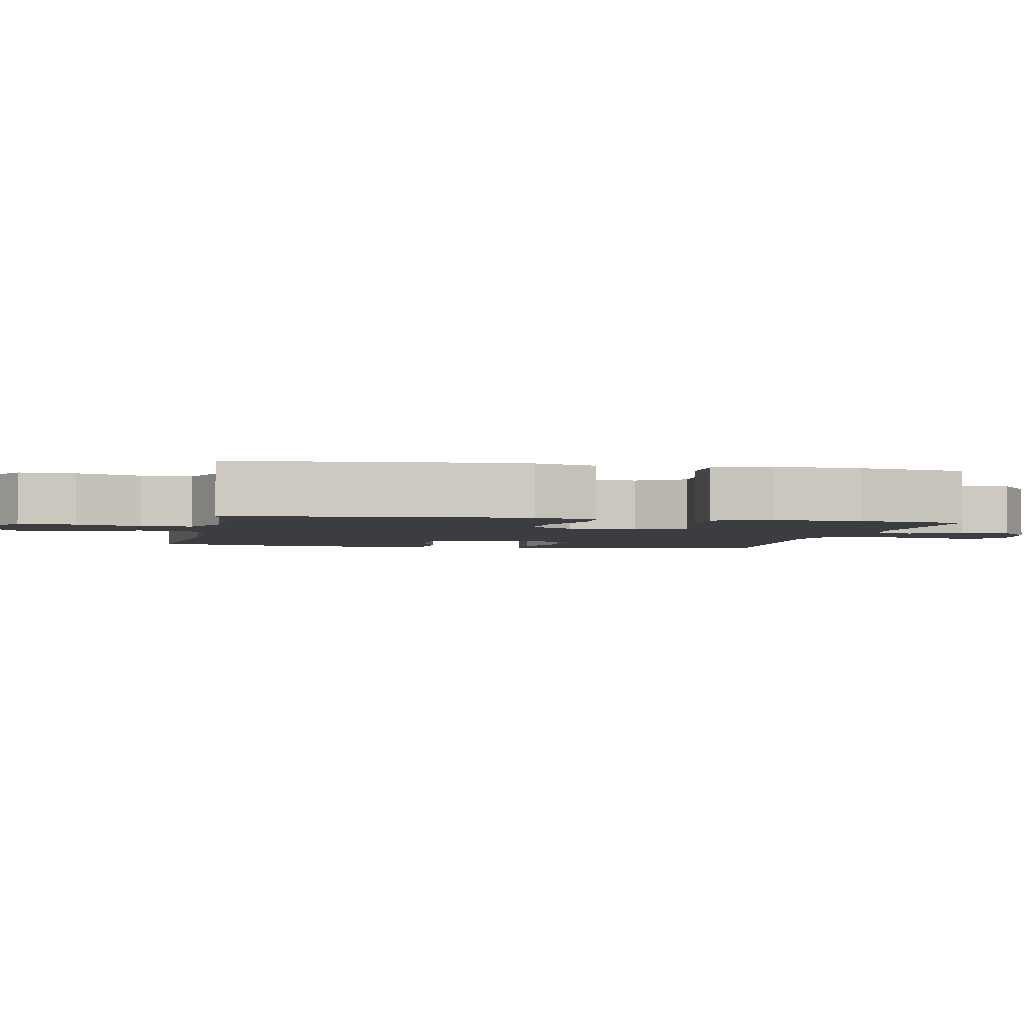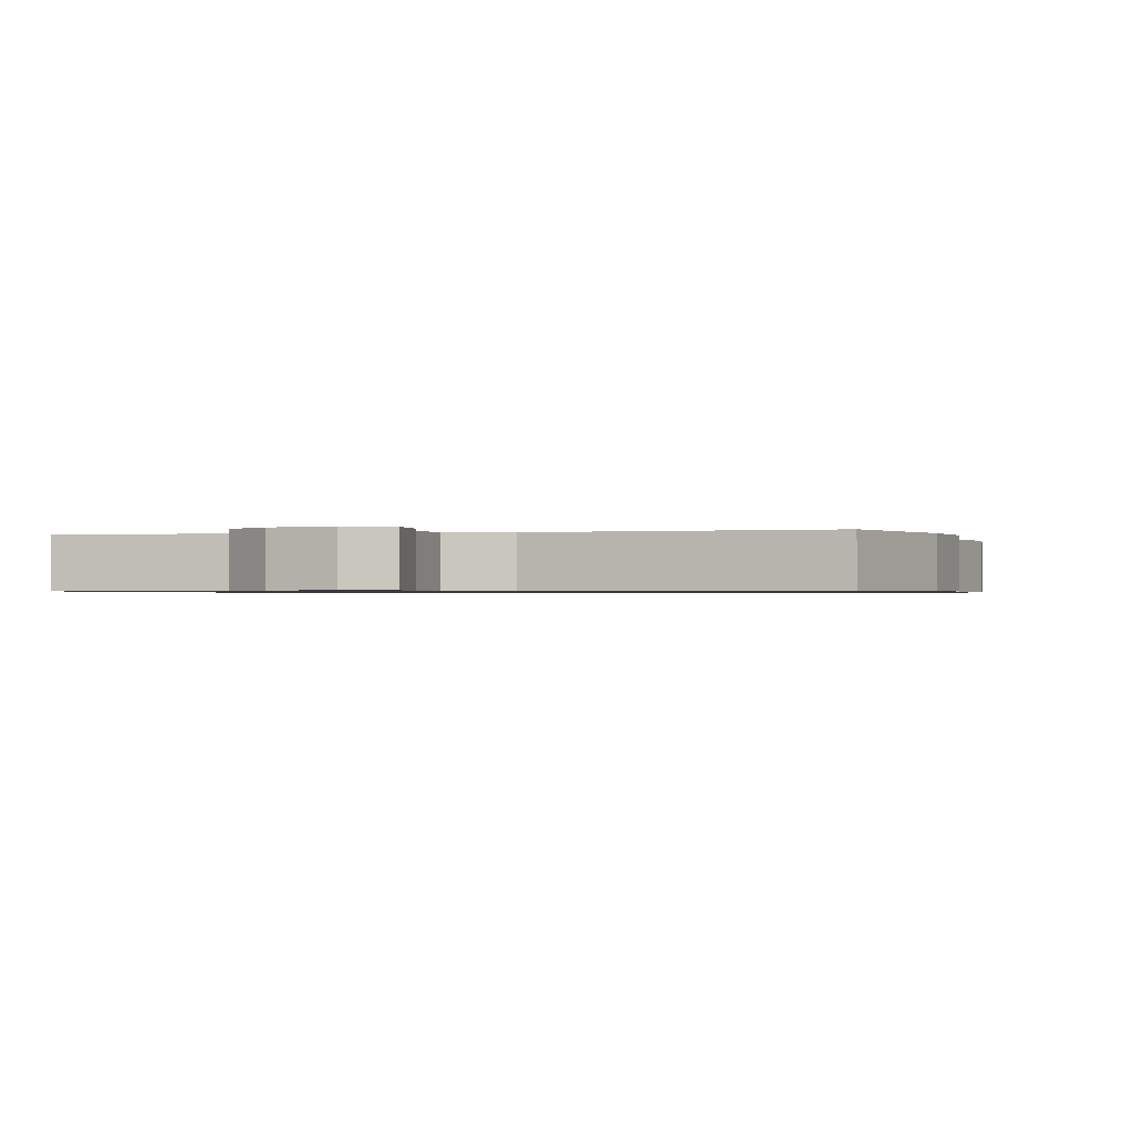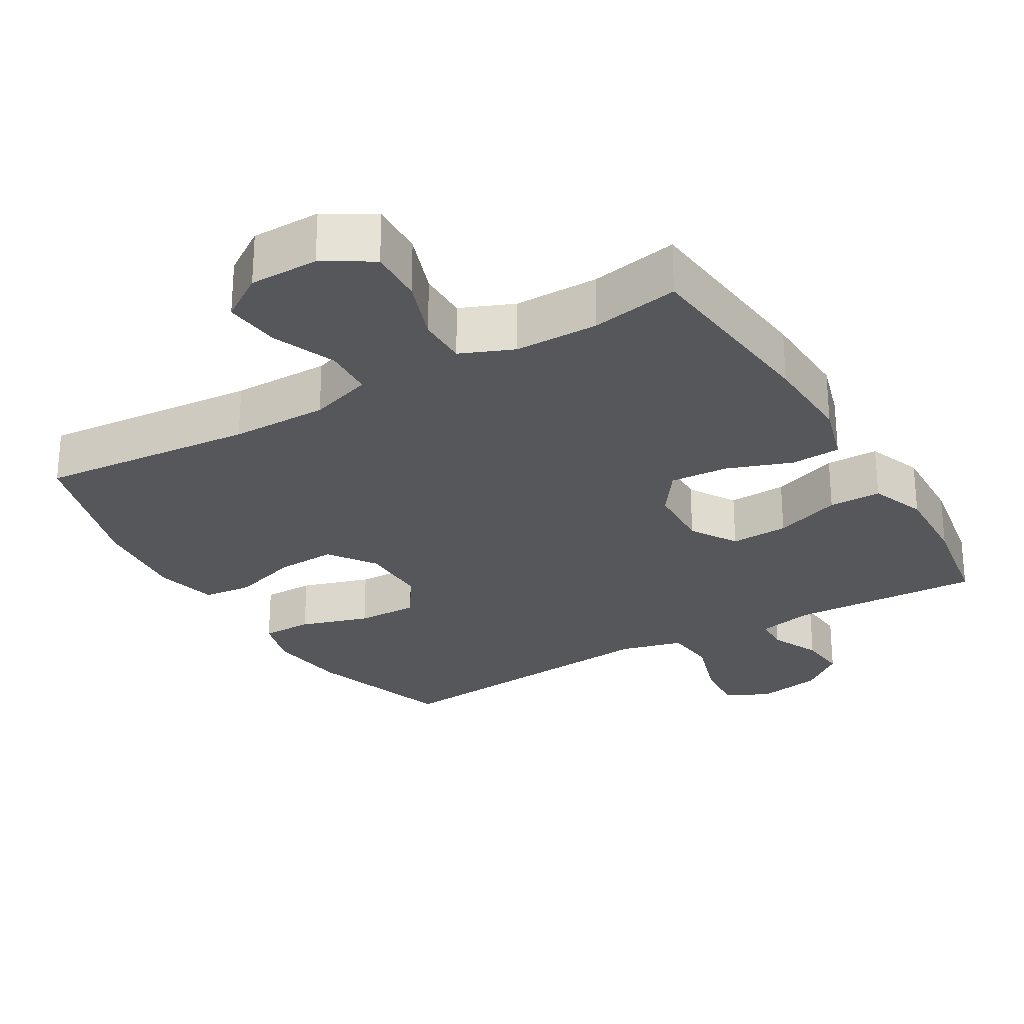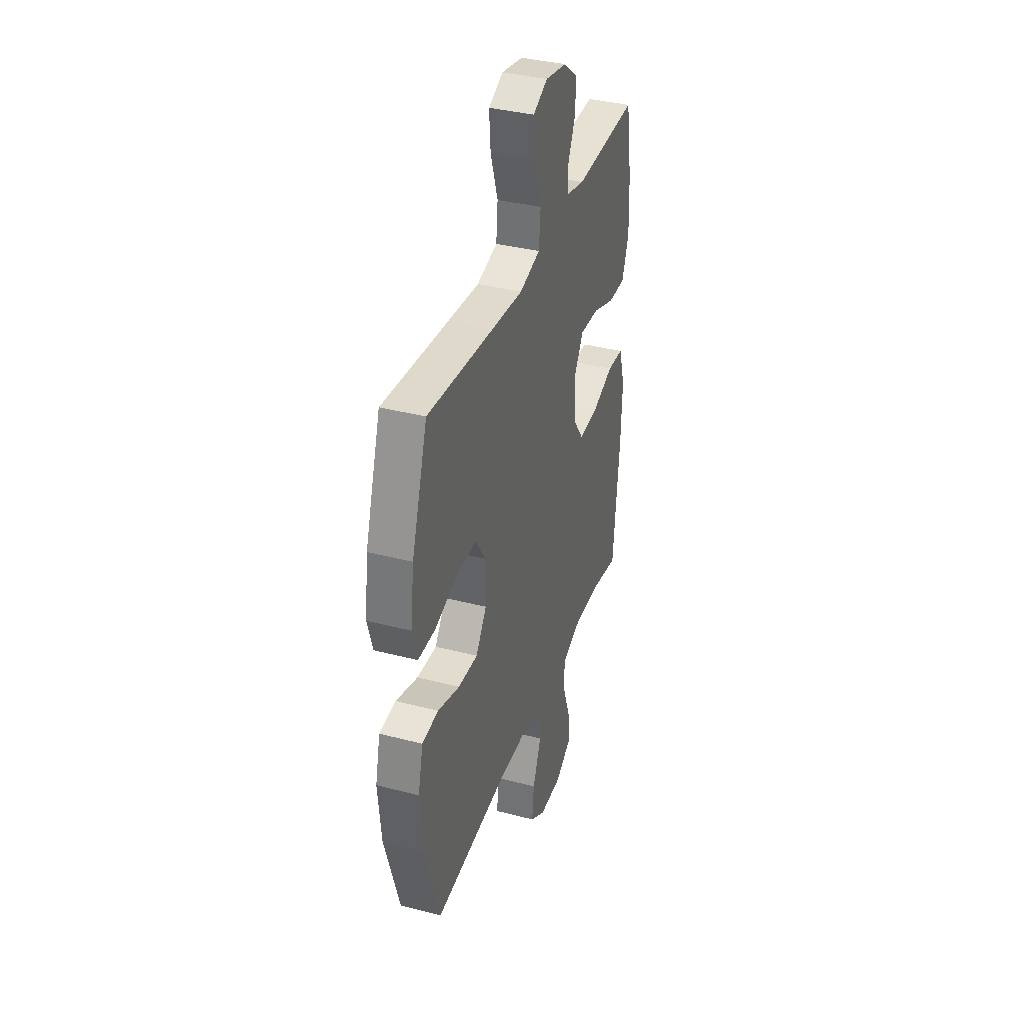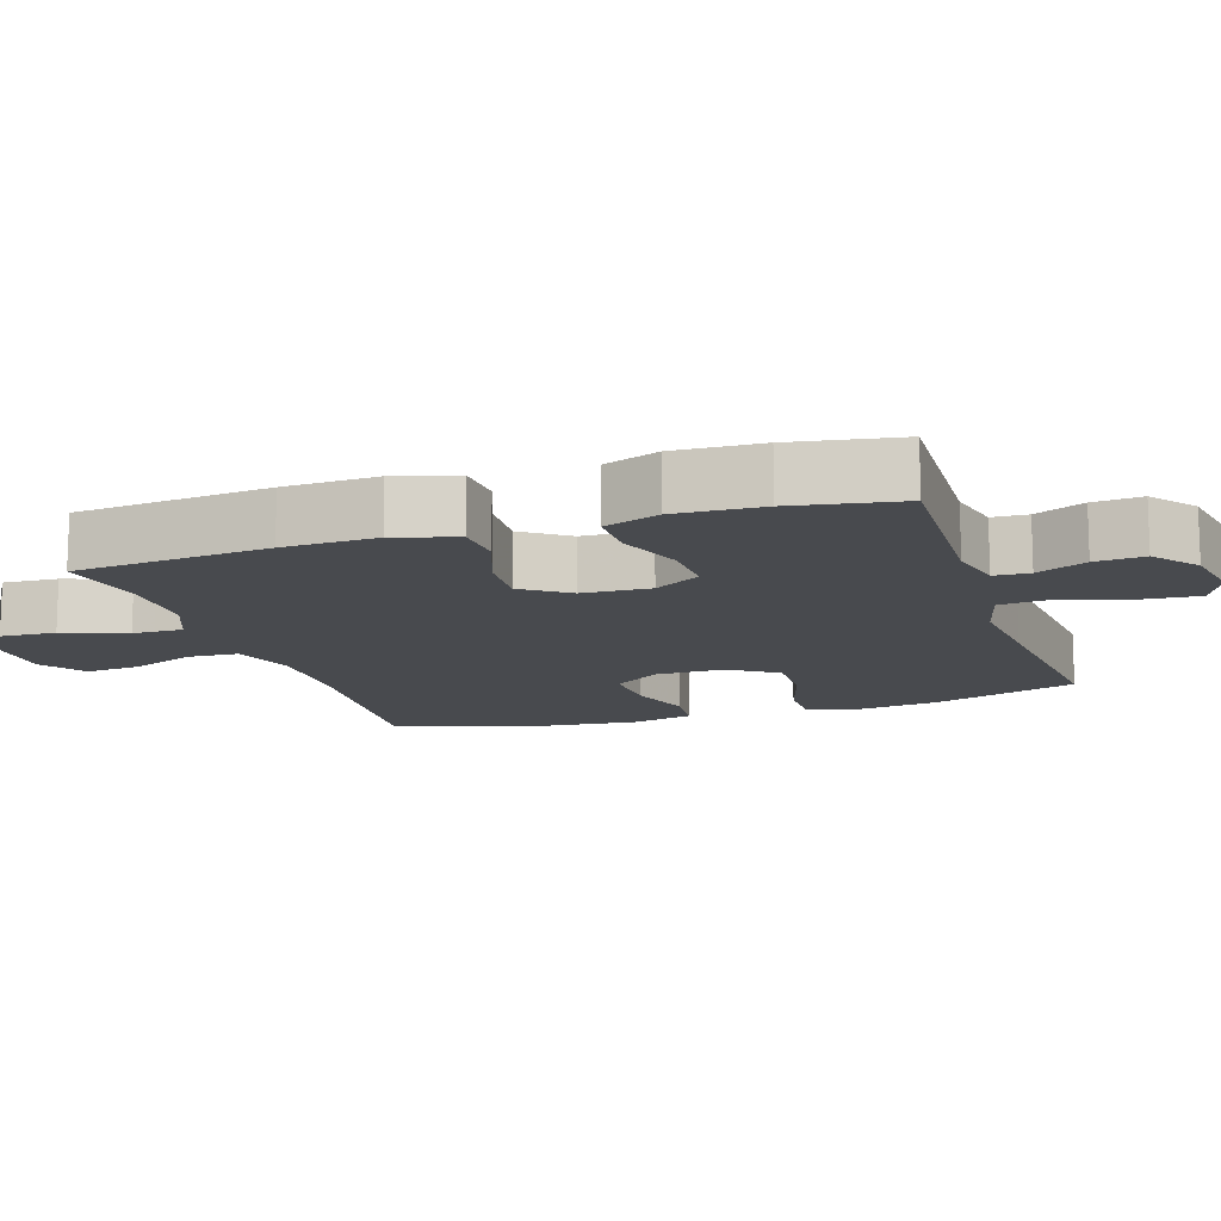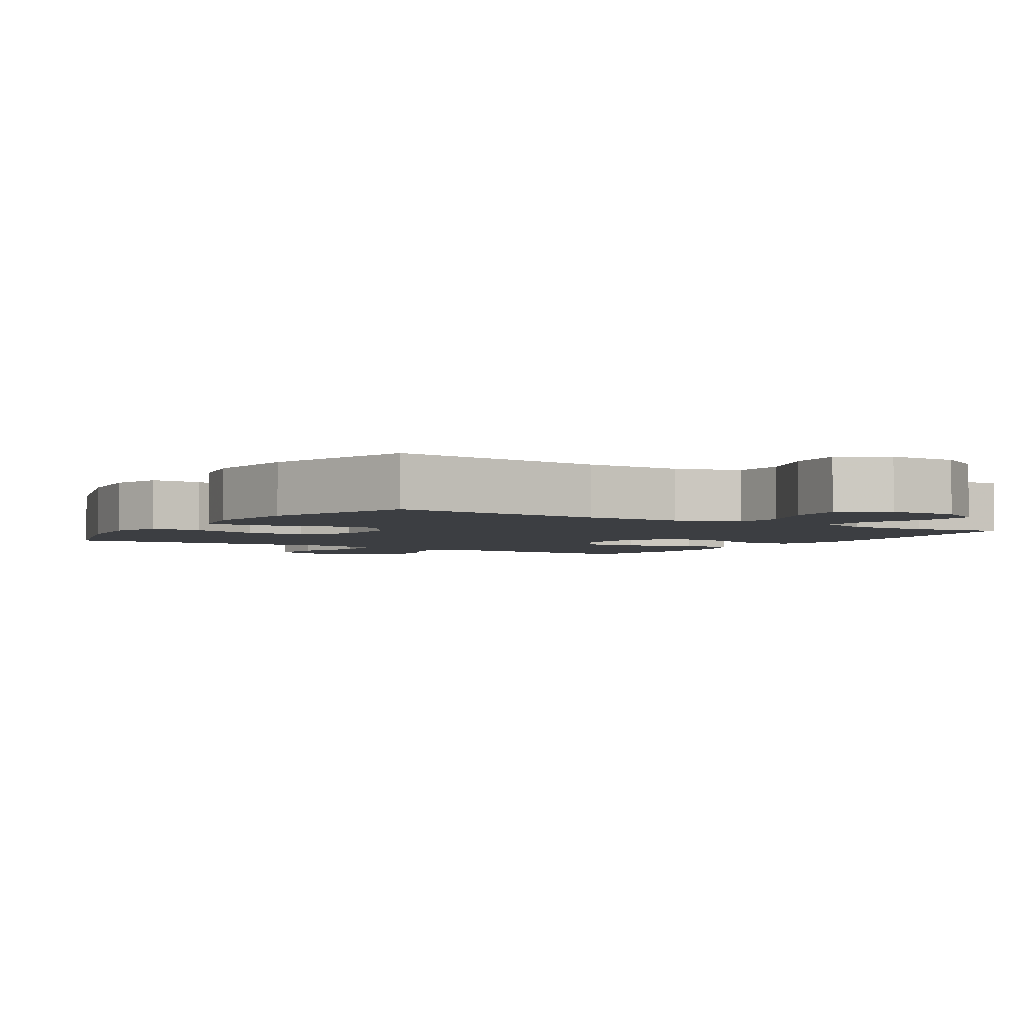
<metadata>
{"format":"obj","ext":"obj","renderer":"f3d","projection":"perspective","resolution":1024,"background":"white","views":[{"elev":-2.8,"azim":-101.3,"up":"+Y"},{"elev":-0.7,"azim":14.5,"up":"+Y"},{"elev":-26.7,"azim":-149.4,"up":"+Y"},{"elev":37.0,"azim":108.6,"up":"+Z"},{"elev":-13.1,"azim":-72.0,"up":"+Y"},{"elev":-3.3,"azim":147.5,"up":"+Y"}]}
</metadata>
<code>
v 0.5 0.07 0.5
v 0.567 0.07 0.295
v 0.582 0.07 0.18
v 0.561 0.07 0.107
v 0.489 0.07 0.107
v 0.392 0.07 0.137
v 0.305 0.07 0.139
v 0.26 0.07 0.071
v 0.261 0.07 -0.026
v 0.307 0.07 -0.092
v 0.391 0.07 -0.088
v 0.485 0.07 -0.058
v 0.555 0.07 -0.065
v 0.576 0.07 -0.154
v 0.563 0.07 -0.289
v 0.5 0.07 -0.5
v 0.195 0.07 -0.474
v 0.058 0.07 -0.474
v -0.031 0.07 -0.503
v -0.035 0.07 -0.574
v 0.001 0.07 -0.664
v 0.009 0.07 -0.743
v -0.055 0.07 -0.786
v -0.152 0.07 -0.787
v -0.22 0.07 -0.746
v -0.216 0.07 -0.668
v -0.184 0.07 -0.579
v -0.183 0.07 -0.508
v -0.258 0.07 -0.477
v -0.376 0.07 -0.477
v -0.5 0.07 -0.5
v -0.527 0.07 -0.226
v -0.532 0.07 -0.094
v -0.506 0.07 -0.007
v -0.436 0.07 -0.003
v -0.344 0.07 -0.036
v -0.262 0.07 -0.041
v -0.216 0.07 0.024
v -0.212 0.07 0.12
v -0.252 0.07 0.186
v -0.334 0.07 0.182
v -0.428 0.07 0.148
v -0.502 0.07 0.148
v -0.531 0.07 0.226
v -0.526 0.07 0.348
v -0.5 0.07 0.5
v -0.23 0.07 0.489
v -0.151 0.07 0.507
v -0.149 0.07 0.557
v -0.181 0.07 0.627
v -0.187 0.07 0.696
v -0.125 0.07 0.745
v -0.034 0.07 0.762
v 0.028 0.07 0.733
v 0.022 0.07 0.655
v -0.009 0.07 0.559
v -0.002 0.07 0.485
v 0.086 0.07 0.462
v 0.219 0.07 0.474
v 0.5 0 0.5
v 0.567 0 0.295
v 0.582 0 0.18
v 0.561 0 0.107
v 0.489 0 0.107
v 0.392 0 0.137
v 0.305 0 0.139
v 0.26 0 0.071
v 0.261 0 -0.026
v 0.307 0 -0.092
v 0.391 0 -0.088
v 0.485 0 -0.058
v 0.555 0 -0.065
v 0.576 0 -0.154
v 0.563 0 -0.289
v 0.5 0 -0.5
v 0.195 0 -0.474
v 0.058 0 -0.474
v -0.031 0 -0.503
v -0.035 0 -0.574
v 0.001 0 -0.664
v 0.009 0 -0.743
v -0.055 0 -0.786
v -0.152 0 -0.787
v -0.22 0 -0.746
v -0.216 0 -0.668
v -0.184 0 -0.579
v -0.183 0 -0.508
v -0.258 0 -0.477
v -0.376 0 -0.477
v -0.5 0 -0.5
v -0.527 0 -0.226
v -0.532 0 -0.094
v -0.506 0 -0.007
v -0.436 0 -0.003
v -0.344 0 -0.036
v -0.262 0 -0.041
v -0.216 0 0.024
v -0.212 0 0.12
v -0.252 0 0.186
v -0.334 0 0.182
v -0.428 0 0.148
v -0.502 0 0.148
v -0.531 0 0.226
v -0.526 0 0.348
v -0.5 0 0.5
v -0.23 0 0.489
v -0.151 0 0.507
v -0.149 0 0.557
v -0.181 0 0.627
v -0.187 0 0.696
v -0.125 0 0.745
v -0.034 0 0.762
v 0.028 0 0.733
v 0.022 0 0.655
v -0.009 0 0.559
v -0.002 0 0.485
v 0.086 0 0.462
v 0.219 0 0.474
f 53 54 55 56
f 53 56 57
f 52 53 57
f 49 50 51 52
f 48 49 52 57
f 47 48 57 58
f 45 46 47 58
f 41 42 43 44
f 40 41 44 45
f 33 34 35 36
f 33 36 37
f 30 31 32 33
f 29 30 33 37
f 28 29 37 38
f 24 25 26 27
f 24 27 28
f 20 21 22 23
f 19 20 23 24
f 14 15 16 17
f 14 17 18
f 11 12 13 14
f 10 11 14 18
f 9 10 18 19
f 3 4 5 6
f 3 6 7
f 59 1 2 3
f 59 3 7
f 40 45 58 59
f 39 40 59 7
f 38 39 7 8
f 19 24 28 38
f 8 9 19 38
f 115 114 113 112
f 116 115 112
f 116 112 111
f 111 110 109 108
f 116 111 108 107
f 117 116 107 106
f 117 106 105 104
f 103 102 101 100
f 104 103 100 99
f 95 94 93 92
f 96 95 92
f 92 91 90 89
f 96 92 89 88
f 97 96 88 87
f 86 85 84 83
f 87 86 83
f 82 81 80 79
f 83 82 79 78
f 76 75 74 73
f 77 76 73
f 73 72 71 70
f 77 73 70 69
f 78 77 69 68
f 65 64 63 62
f 66 65 62
f 62 61 60 118
f 66 62 118
f 118 117 104 99
f 66 118 99 98
f 67 66 98 97
f 97 87 83 78
f 97 78 68 67
f 1 60 61 2
f 2 61 62 3
f 3 62 63 4
f 4 63 64 5
f 5 64 65 6
f 6 65 66 7
f 7 66 67 8
f 8 67 68 9
f 9 68 69 10
f 10 69 70 11
f 11 70 71 12
f 12 71 72 13
f 13 72 73 14
f 14 73 74 15
f 15 74 75 16
f 16 75 76 17
f 17 76 77 18
f 18 77 78 19
f 19 78 79 20
f 20 79 80 21
f 21 80 81 22
f 22 81 82 23
f 23 82 83 24
f 24 83 84 25
f 25 84 85 26
f 26 85 86 27
f 27 86 87 28
f 28 87 88 29
f 29 88 89 30
f 30 89 90 31
f 31 90 91 32
f 32 91 92 33
f 33 92 93 34
f 34 93 94 35
f 35 94 95 36
f 36 95 96 37
f 37 96 97 38
f 38 97 98 39
f 39 98 99 40
f 40 99 100 41
f 41 100 101 42
f 42 101 102 43
f 43 102 103 44
f 44 103 104 45
f 45 104 105 46
f 46 105 106 47
f 47 106 107 48
f 48 107 108 49
f 49 108 109 50
f 50 109 110 51
f 51 110 111 52
f 52 111 112 53
f 53 112 113 54
f 54 113 114 55
f 55 114 115 56
f 56 115 116 57
f 57 116 117 58
f 58 117 118 59
f 59 118 60 1

</code>
